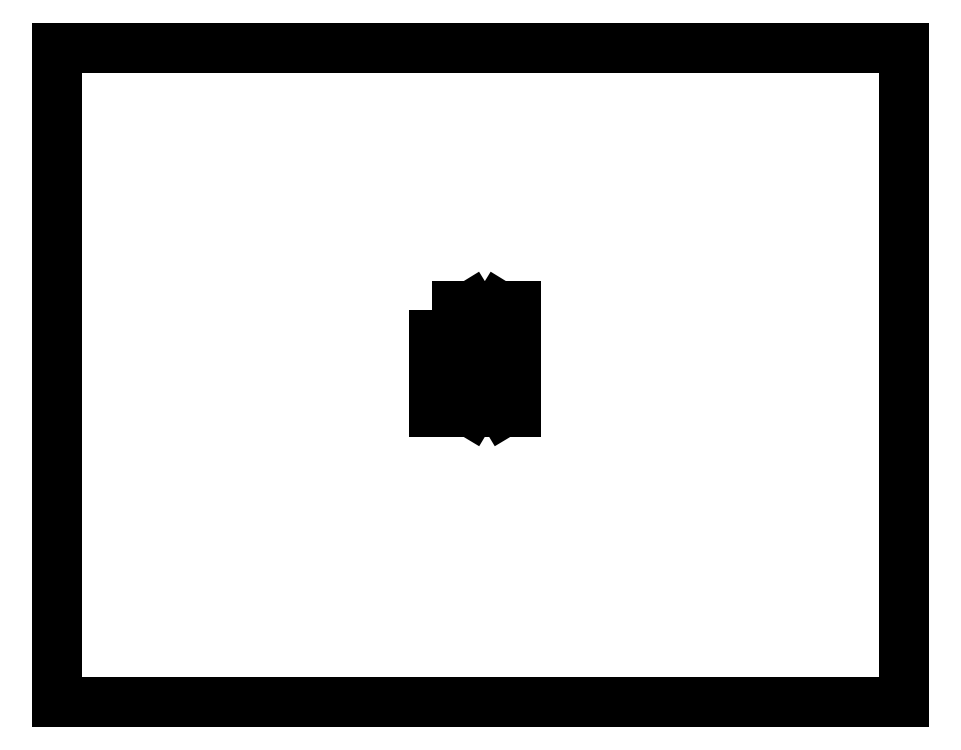
<metadata>
{"format":"dxf","ext":"dxf","renderer":"ezdxf+matplotlib","layout":"modelspace","background":"white","min_lineweight":24,"dpi":150}
</metadata>
<code>
0
SECTION
2
ENTITIES
0
LINE
8
0
10
0
20
0
11
0
21
17
0
LINE
8
0
10
0
20
0
11
22
21
0
0
LINE
8
0
10
0
20
17
11
22
21
17
0
LINE
8
0
10
22
20
0
11
22
21
17
0
LINE
8
0
10
9.783
20
7.54
11
10.73
21
7.54
0
LINE
8
0
10
11.58
20
7.54
11
11.91
21
7.54
0
LINE
8
0
10
11.51
20
7.665
11
10.81
21
7.665
0
LINE
8
0
10
9.783
20
9.54
11
9.783
21
7.54
0
LINE
8
0
10
9.996
20
7.815
11
10.25
21
7.815
0
LINE
8
0
10
9.896
20
8.853
11
9.896
21
8.228
0
LINE
8
0
10
10.83
20
7.935
11
11.47
21
7.935
0
LINE
8
0
10
10.25
20
8.015
11
9.996
21
8.015
0
LINE
8
0
10
9.958
20
8.165
11
10.28
21
8.165
0
LINE
8
0
10
10.35
20
8.228
11
10.35
21
8.853
0
LINE
8
0
10
10.38
20
10.29
11
10.38
21
9.54
0
LINE
8
0
10
10.63
20
9.336
11
10.63
21
8.495
0
LINE
8
0
10
11.33
20
10.06
11
11.47
21
10.29
0
LINE
8
0
10
11.58
20
7.54
11
11.51
21
7.665
0
LINE
8
0
10
10.76
20
8.196
11
10.76
21
7.998
0
LINE
8
0
10
10.28
20
8.915
11
9.958
21
8.915
0
LINE
8
0
10
9.996
20
9.065
11
10.25
21
9.065
0
LINE
8
0
10
10.75
20
8.46
11
11.03
21
8.88
0
LINE
8
0
10
11.2
20
9.126
11
11.54
21
9.63
0
LINE
8
0
10
11.2
20
8.705
11
11.52
21
8.231
0
LINE
8
0
10
11.03
20
8.95
11
10.75
21
9.371
0
LINE
8
0
10
11.54
20
9.371
11
11.26
21
8.95
0
LINE
8
0
10
10.77
20
8.231
11
11.09
21
8.705
0
LINE
8
0
10
10.25
20
9.265
11
9.996
21
9.265
0
LINE
8
0
10
10.75
20
9.63
11
11.09
21
9.126
0
LINE
8
0
10
11.26
20
8.88
11
11.54
21
8.46
0
LINE
8
0
10
9.783
20
9.54
11
10.38
21
9.54
0
LINE
8
0
10
10.74
20
10.29
11
10.88
21
10.06
0
LINE
8
0
10
11.53
20
7.998
11
11.53
21
8.196
0
LINE
8
0
10
10.81
20
7.665
11
10.73
21
7.54
0
LINE
8
0
10
11.66
20
8.495
11
11.66
21
9.336
0
LINE
8
0
10
11.49
20
9.728
11
10.81
21
9.728
0
LINE
8
0
10
11.91
20
7.54
11
11.91
21
10.29
0
LINE
8
0
10
10.88
20
10.06
11
11.33
21
10.06
0
LINE
8
0
10
11.91
20
10.29
11
11.47
21
10.29
0
LINE
8
0
10
10.74
20
10.29
11
10.38
21
10.29
0
ARC
8
0
10
10.25
20
7.915
40
0.1
50
270
51
90
0
ARC
8
0
10
9.996
20
7.915
40
0.1
50
90
51
270
0
ARC
8
0
10
10.25
20
9.165
40
0.1
50
270
51
90
0
ARC
8
0
10
9.996
20
9.165
40
0.1
50
90
51
270
0
CIRCLE
8
02___PRT_ALL_AXES
10
11.66
20
10.05
40
0.098
0
CIRCLE
8
02___PRT_ALL_AXES
10
11.66
20
7.795
40
0.098
0
CIRCLE
8
02___PRT_ALL_AXES
10
10.66
20
10.05
40
0.098
0
CIRCLE
8
02___PRT_ALL_AXES
10
10.66
20
7.795
40
0.098
0
ARC
8
0
10
11.47
20
8.196
40
0.0625
50
0
51
34.03
0
ARC
8
0
10
11.47
20
7.998
40
0.0625
50
270
51
360
0
ARC
8
0
10
10.83
20
7.998
40
0.0625
50
180
51
270
0
ARC
8
0
10
10.83
20
8.196
40
0.0625
50
146
51
180
0
ARC
8
0
10
10.28
20
8.853
40
0.0625
50
0
51
90
0
ARC
8
0
10
9.958
20
8.853
40
0.0625
50
90
51
180
0
ARC
8
0
10
10.28
20
8.228
40
0.0625
50
270
51
360
0
ARC
8
0
10
9.958
20
8.228
40
0.0625
50
180
51
270
0
ARC
8
0
10
11.15
20
8.67
40
0.0625
50
34.03
51
146
0
ARC
8
0
10
11.6
20
9.336
40
0.0625
50
0
51
146
0
ARC
8
0
10
11.49
20
9.665
40
0.0625
50
326
51
90
0
ARC
8
0
10
10.81
20
9.665
40
0.0625
50
90
51
214
0
ARC
8
0
10
10.7
20
9.336
40
0.0625
50
34.03
51
180
0
ARC
8
0
10
11.31
20
8.915
40
0.0625
50
146
51
214
0
ARC
8
0
10
11.6
20
8.495
40
0.0625
50
214
51
360
0
ARC
8
0
10
10.98
20
8.915
40
0.0625
50
326
51
34.03
0
ARC
8
0
10
11.15
20
9.161
40
0.0625
50
214
51
326
0
ARC
8
0
10
10.7
20
8.495
40
0.0625
50
180
51
326
0
ENDSEC
0
EOF

</code>
